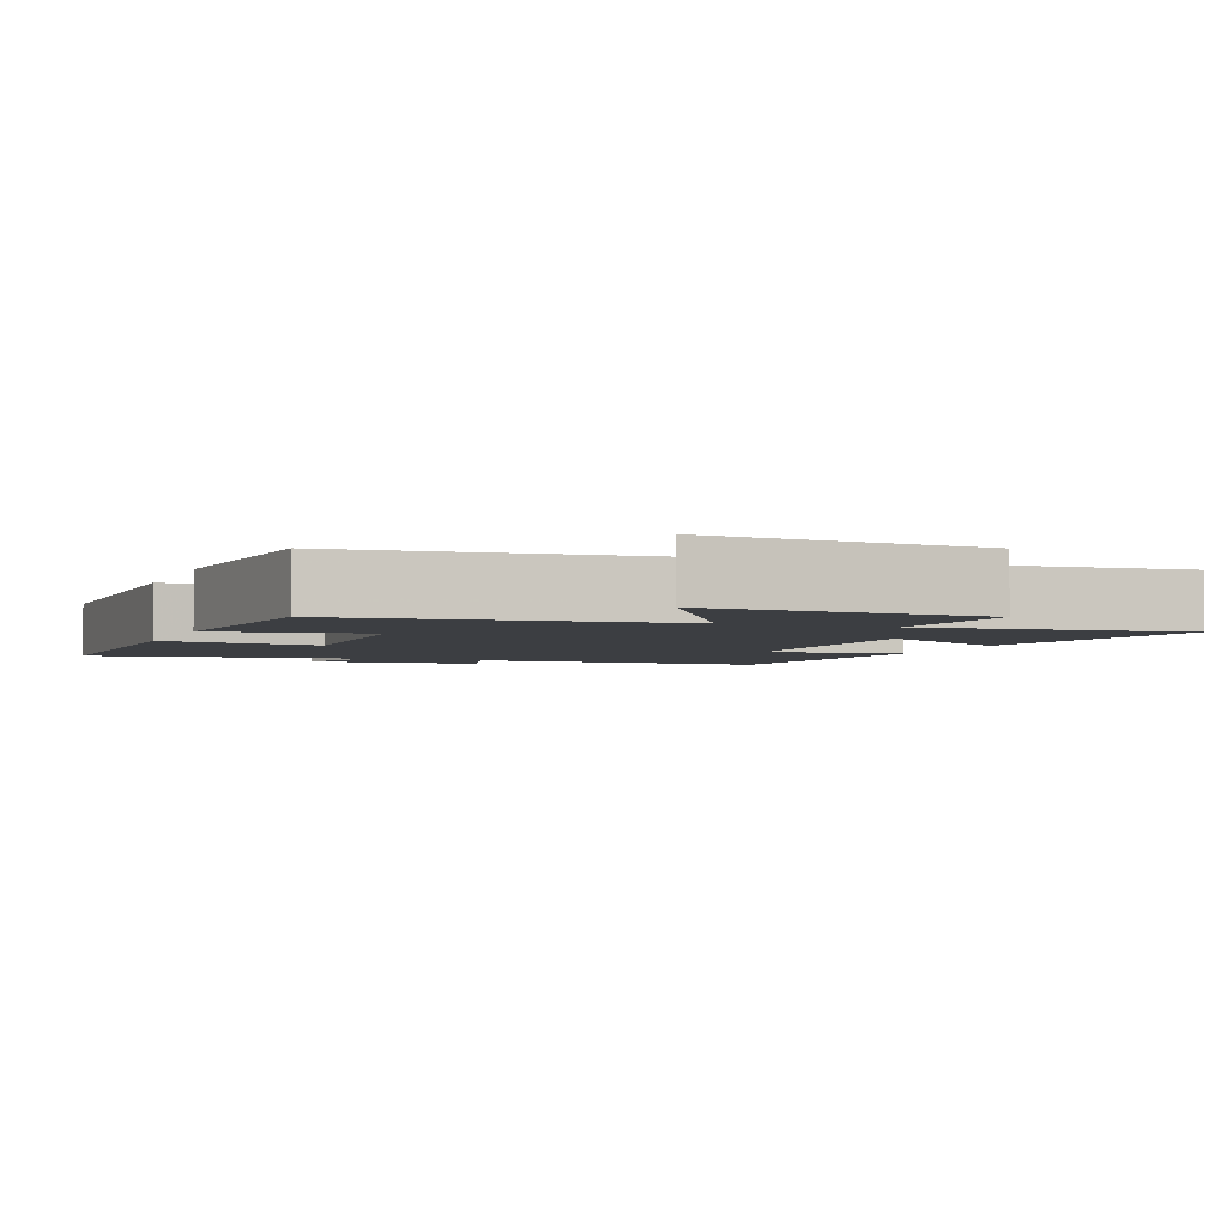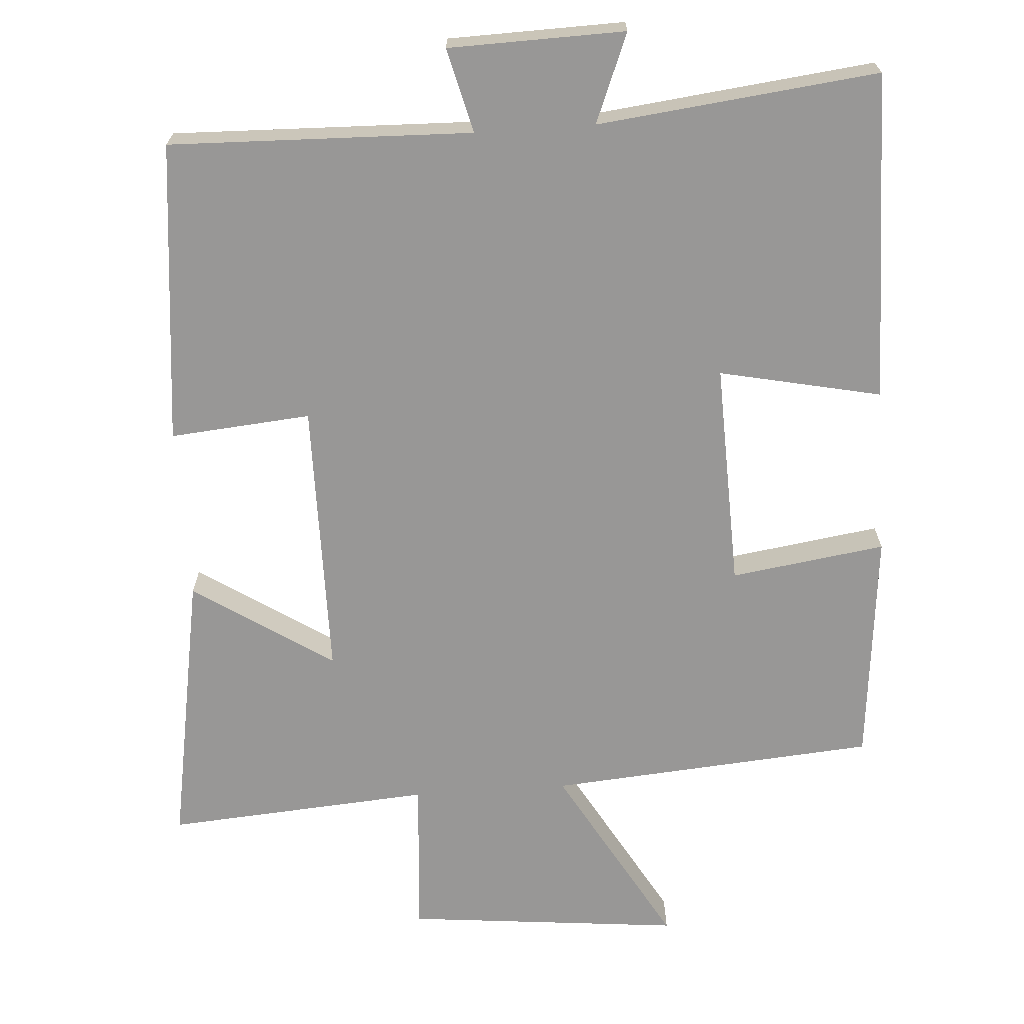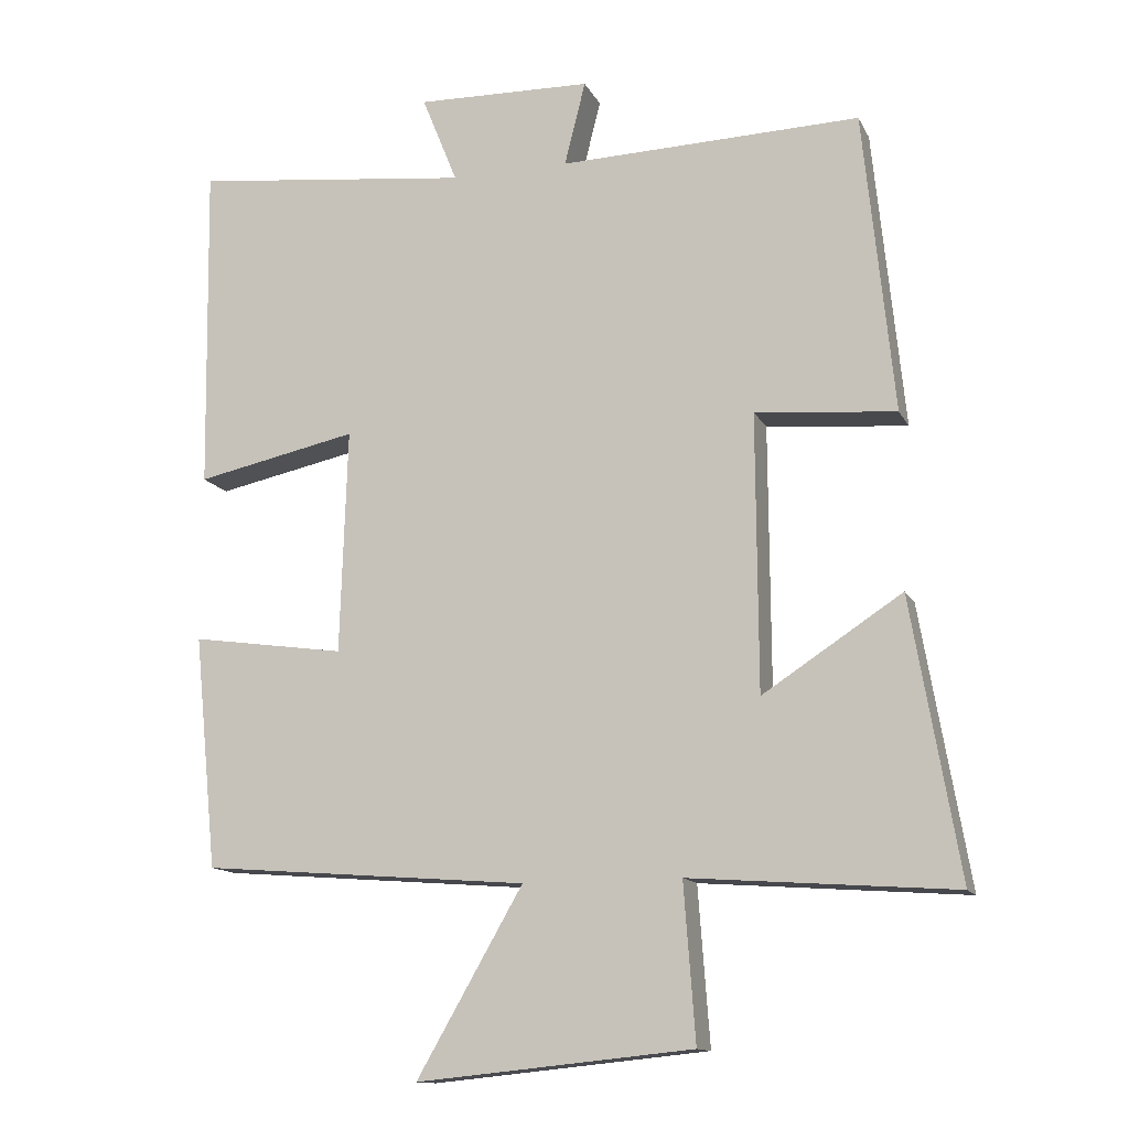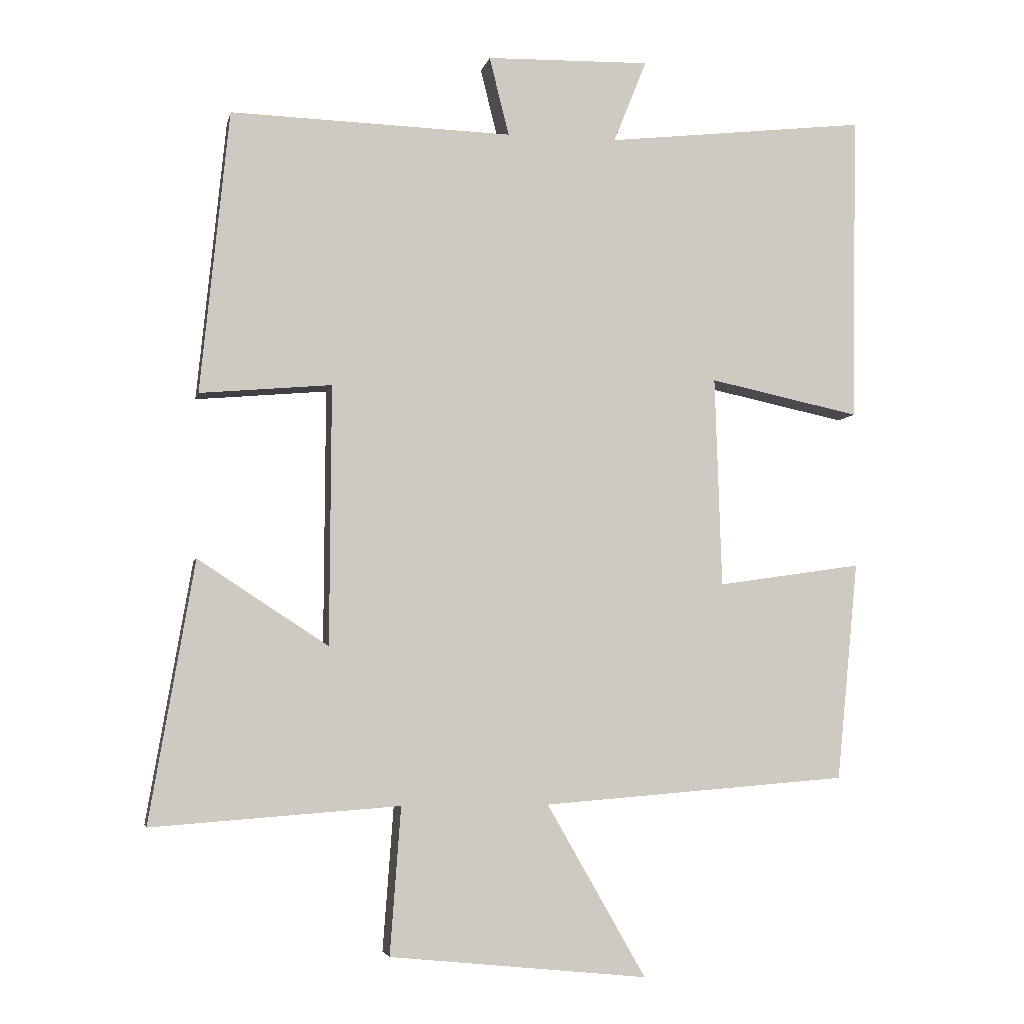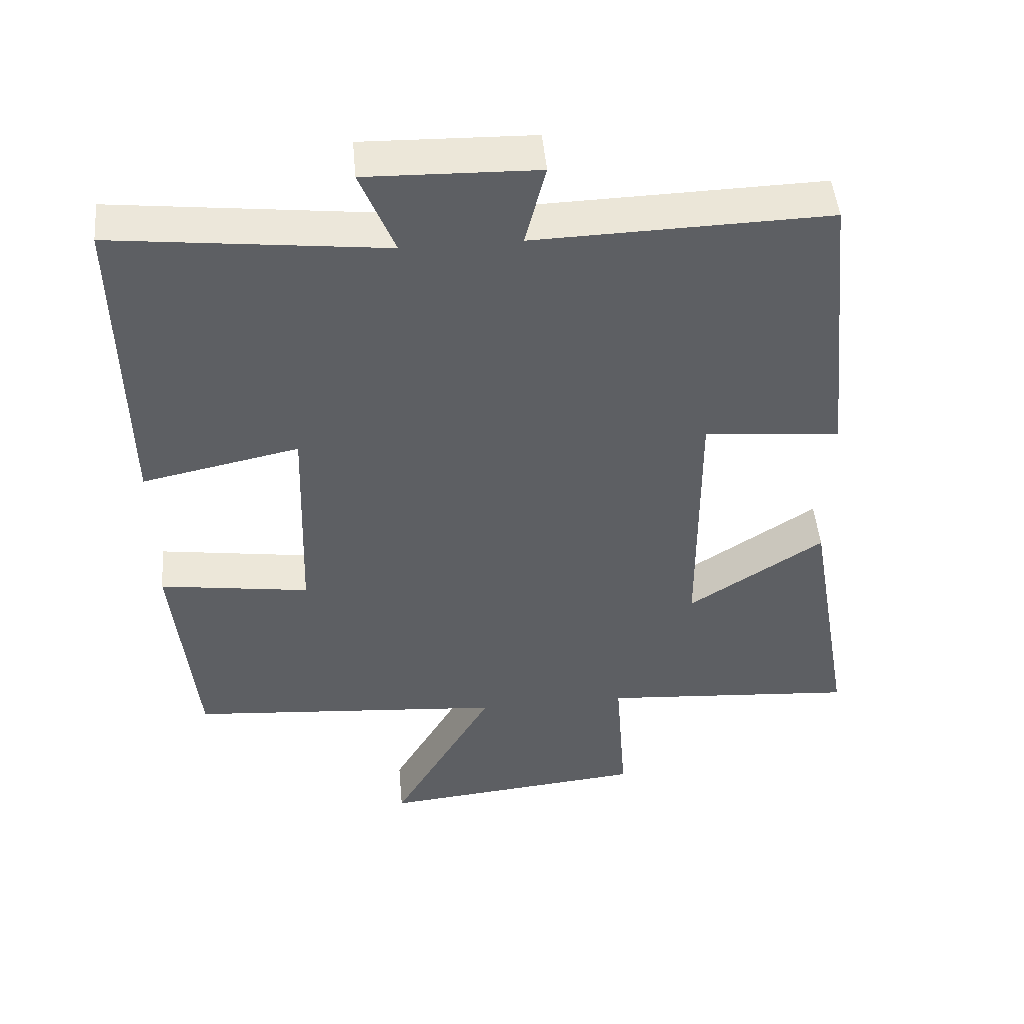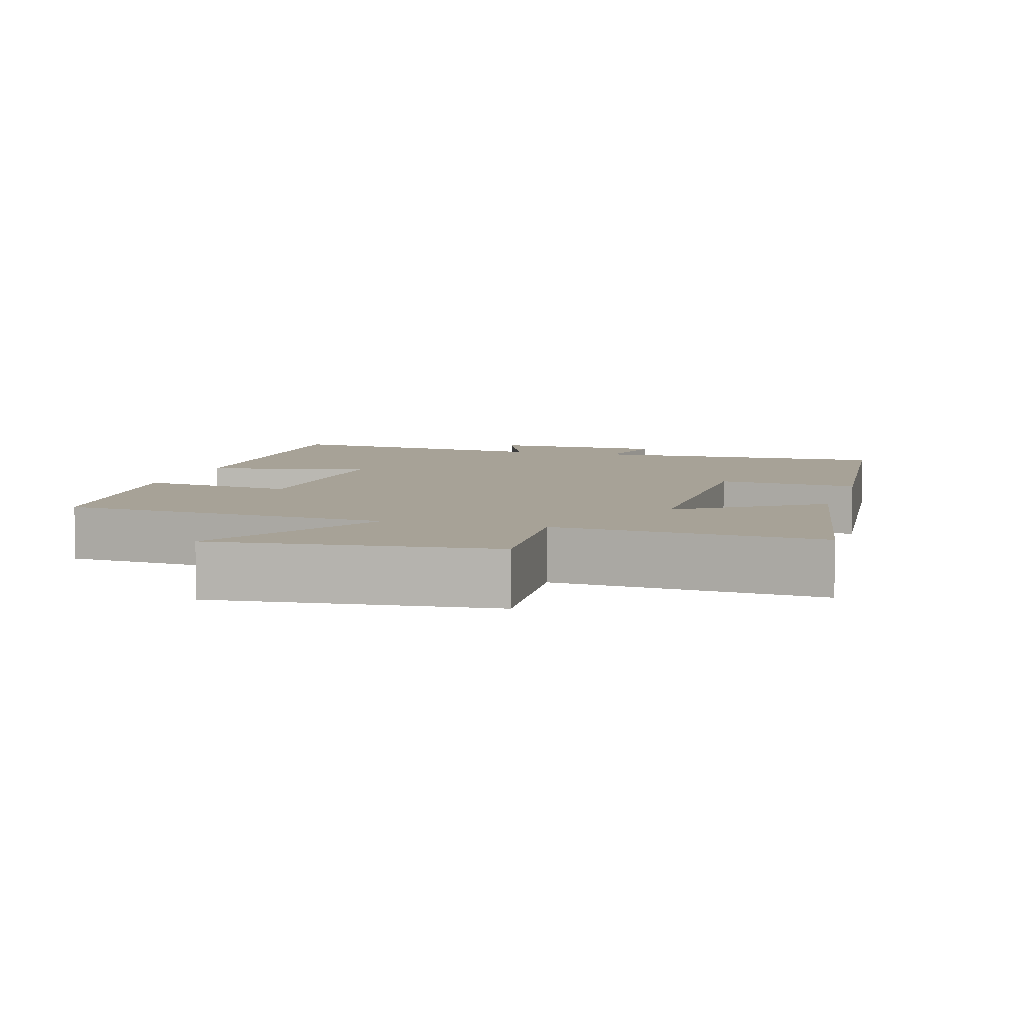
<metadata>
{"format":"obj","ext":"obj","renderer":"f3d","projection":"perspective","resolution":1024,"background":"white","views":[{"elev":-3.3,"azim":159.6,"up":"+Y"},{"elev":-68.3,"azim":3.9,"up":"+Y"},{"elev":-13.2,"azim":-161.6,"up":"+Z"},{"elev":-4.8,"azim":-11.7,"up":"+Z"},{"elev":48.1,"azim":174.9,"up":"+Z"},{"elev":6.6,"azim":-163.8,"up":"+Y"}]}
</metadata>
<code>
v -0.458 0.07 0.512
v -0.042 0.07 0.5
v -0.071 0.07 0.616
v 0.171 0.07 0.622
v 0.122 0.07 0.5
v 0.507 0.07 0.544
v 0.5 0.07 0.09
v 0.277 0.07 0.137
v 0.287 0.07 -0.173
v 0.5 0.07 -0.142
v 0.468 0.07 -0.464
v 0.017 0.07 -0.5
v 0.163 0.07 -0.754
v -0.217 0.07 -0.716
v -0.201 0.07 -0.5
v -0.566 0.07 -0.527
v -0.5 0.07 -0.144
v -0.308 0.07 -0.269
v -0.306 0.07 0.113
v -0.5 0.07 0.096
v -0.458 0 0.512
v -0.042 0 0.5
v -0.071 0 0.616
v 0.171 0 0.622
v 0.122 0 0.5
v 0.507 0 0.544
v 0.5 0 0.09
v 0.277 0 0.137
v 0.287 0 -0.173
v 0.5 0 -0.142
v 0.468 0 -0.464
v 0.017 0 -0.5
v 0.163 0 -0.754
v -0.217 0 -0.716
v -0.201 0 -0.5
v -0.566 0 -0.527
v -0.5 0 -0.144
v -0.308 0 -0.269
v -0.306 0 0.113
v -0.5 0 0.096
f 19 20 1 2
f 18 19 2
f 15 16 17 18
f 15 18 2
f 12 13 14 15
f 12 15 2
f 9 10 11 12
f 8 9 12 2
f 5 6 7 8
f 5 8 2 3
f 3 4 5
f 22 21 40 39
f 22 39 38
f 38 37 36 35
f 22 38 35
f 35 34 33 32
f 22 35 32
f 32 31 30 29
f 22 32 29 28
f 28 27 26 25
f 23 22 28 25
f 25 24 23
f 1 21 22 2
f 2 22 23 3
f 3 23 24 4
f 4 24 25 5
f 5 25 26 6
f 6 26 27 7
f 7 27 28 8
f 8 28 29 9
f 9 29 30 10
f 10 30 31 11
f 11 31 32 12
f 12 32 33 13
f 13 33 34 14
f 14 34 35 15
f 15 35 36 16
f 16 36 37 17
f 17 37 38 18
f 18 38 39 19
f 19 39 40 20
f 20 40 21 1

</code>
